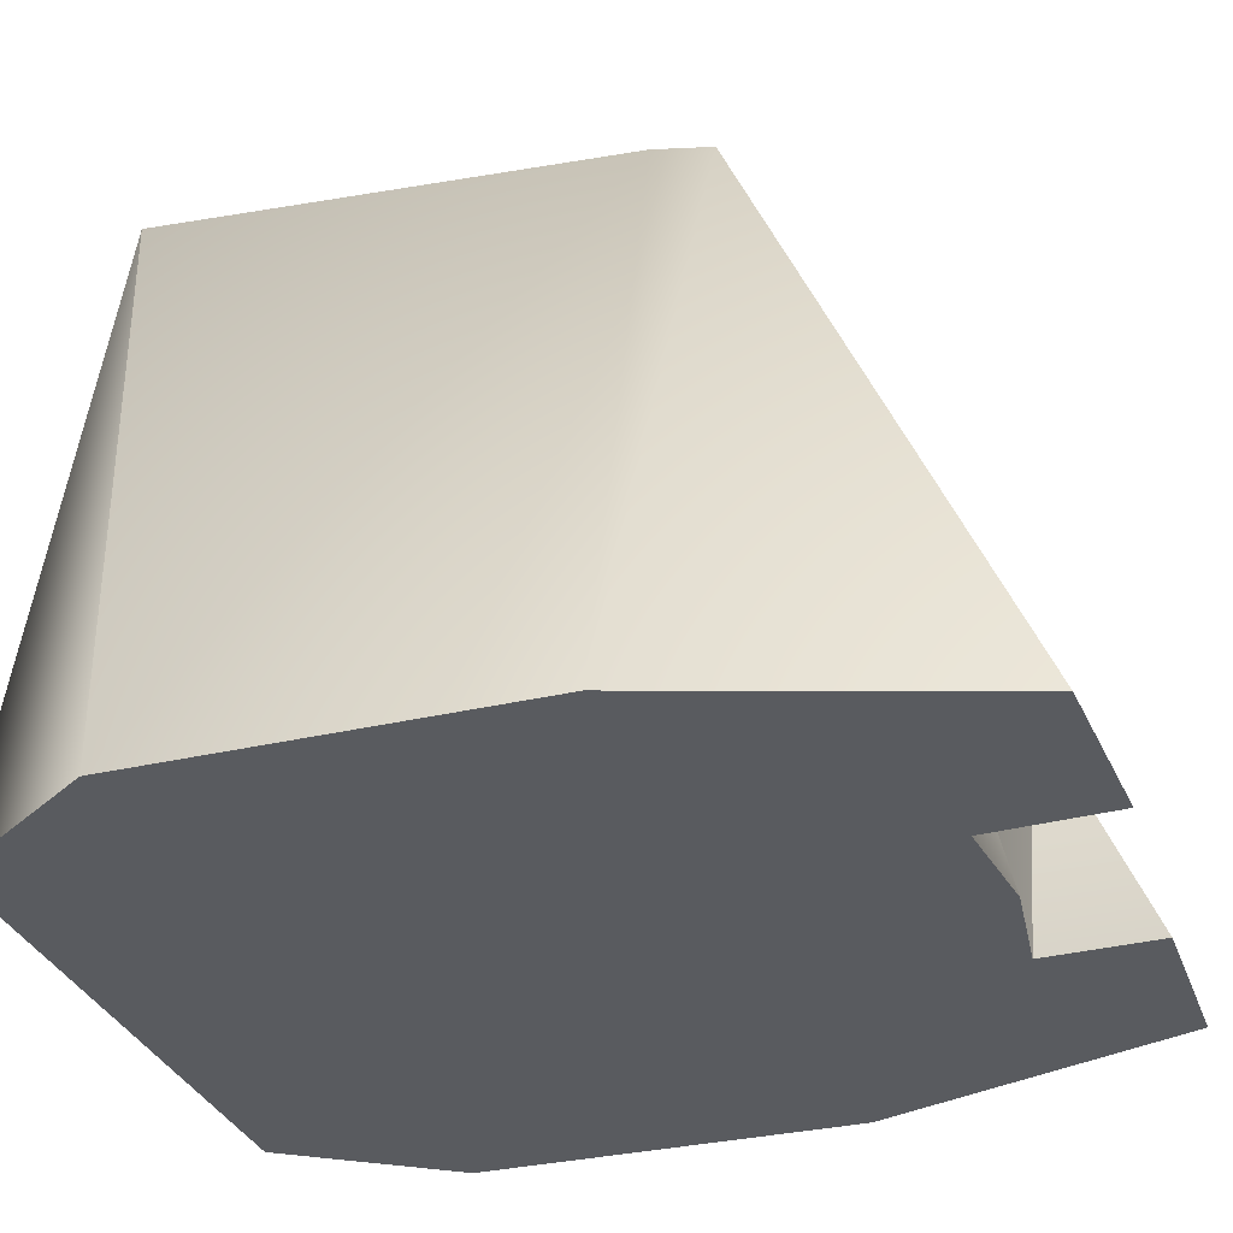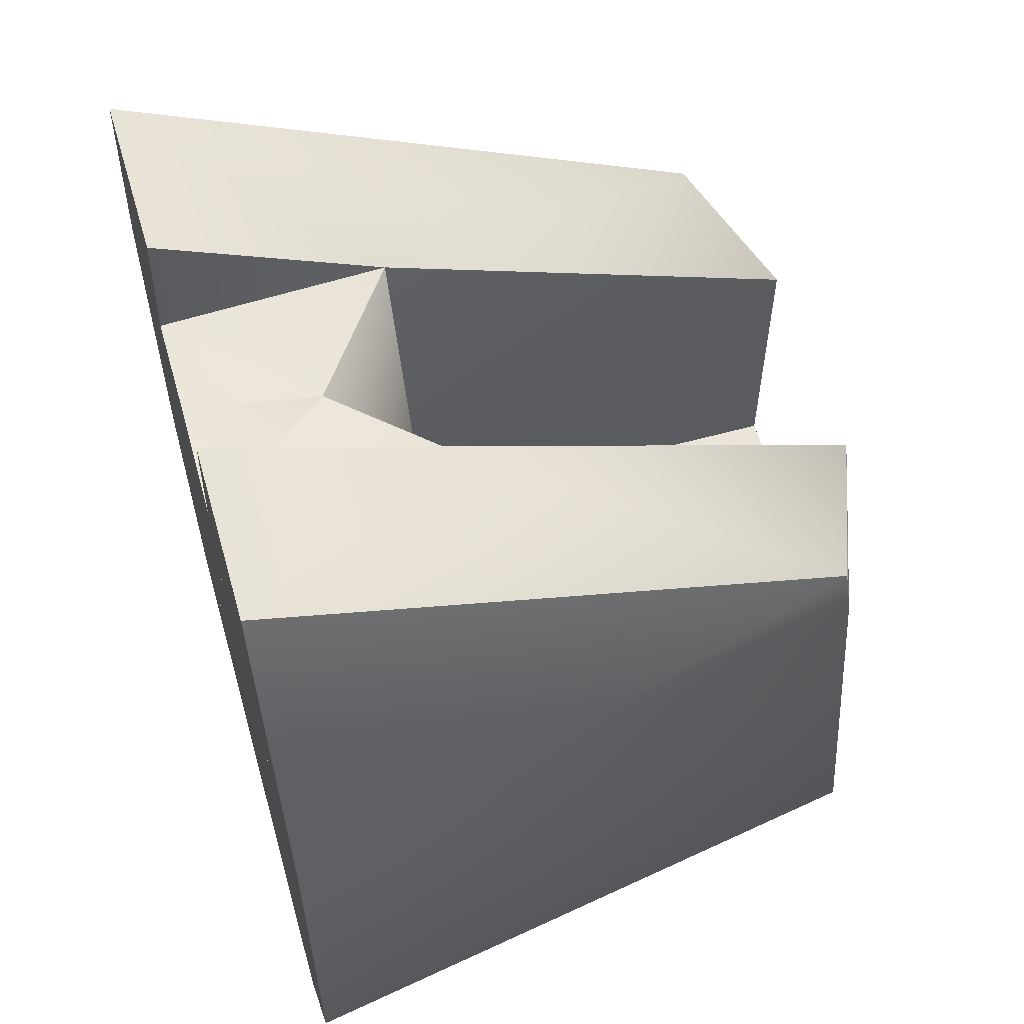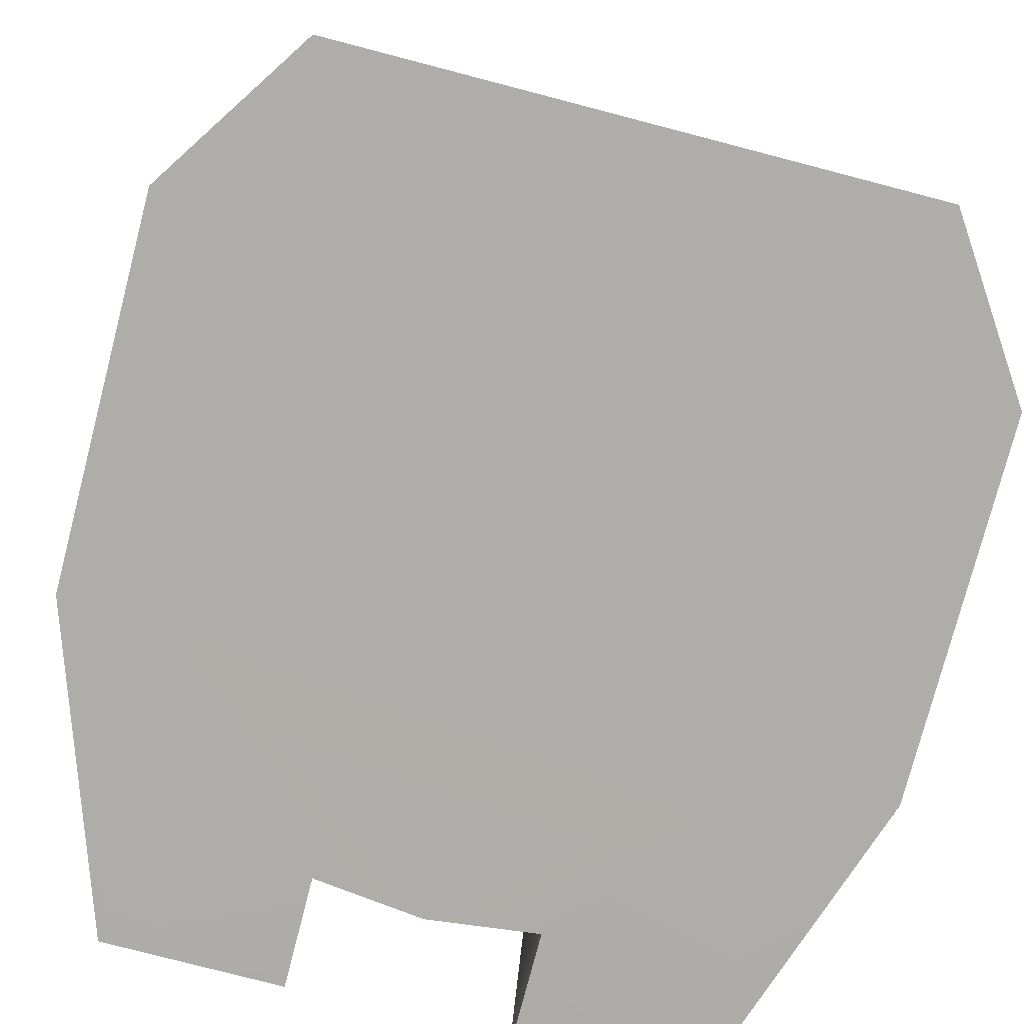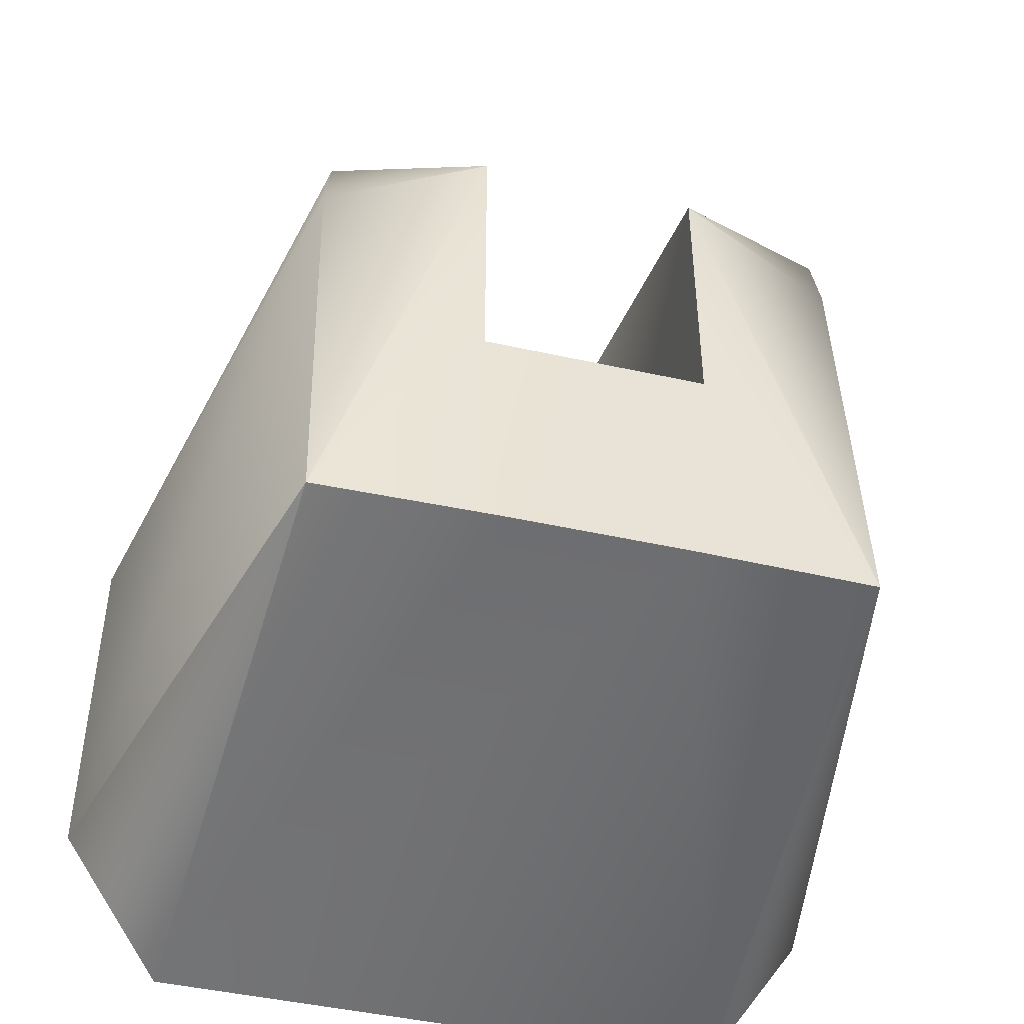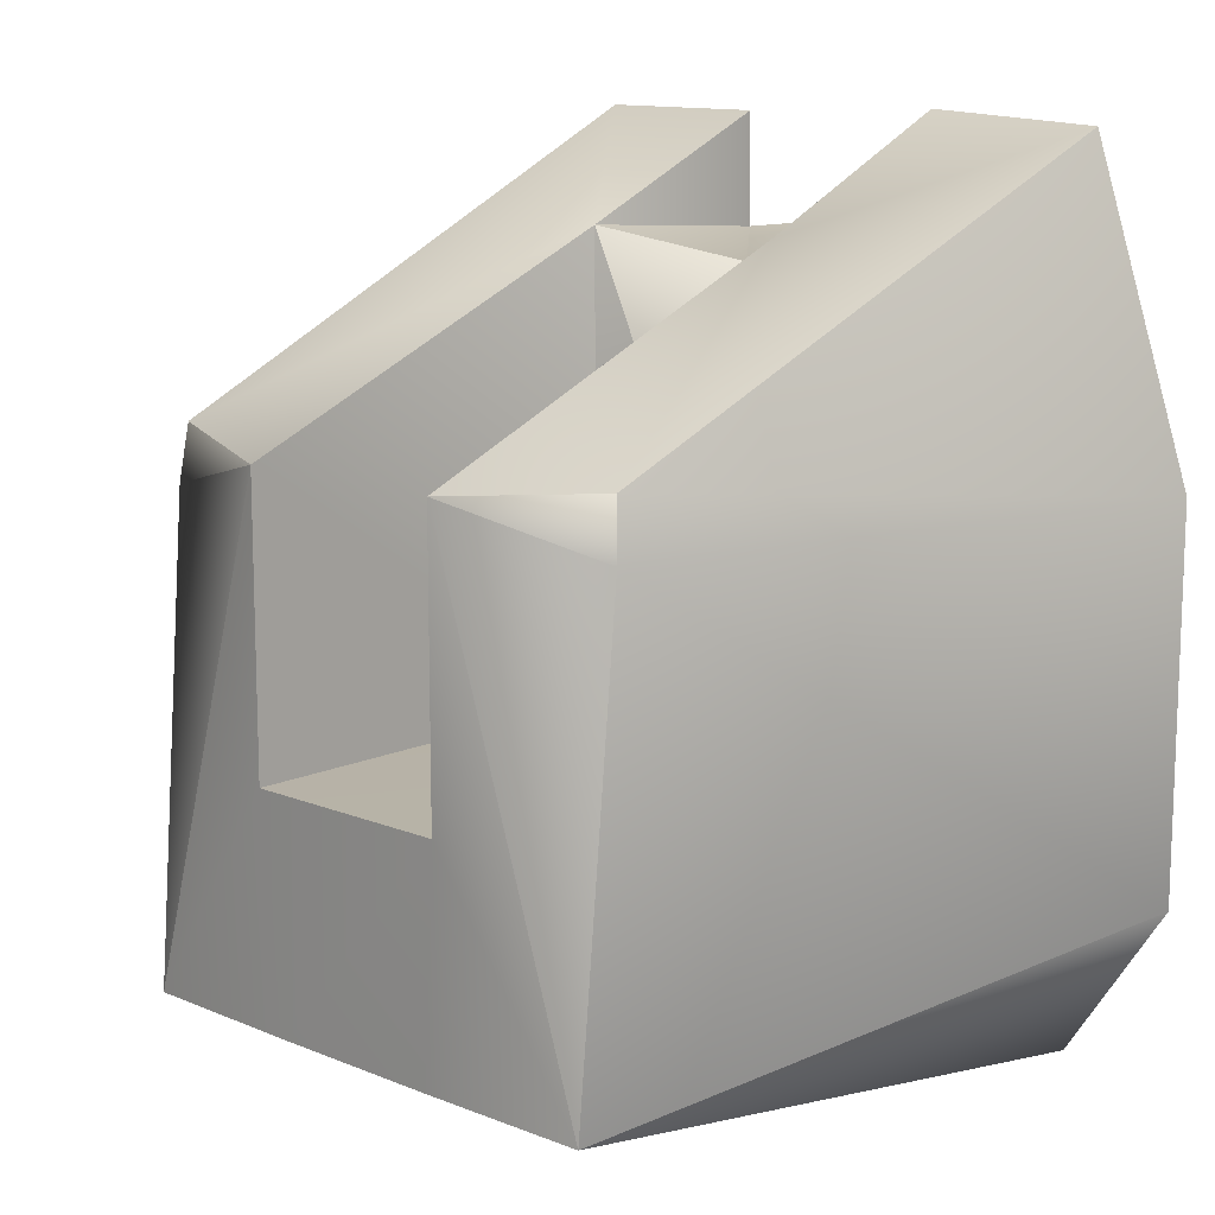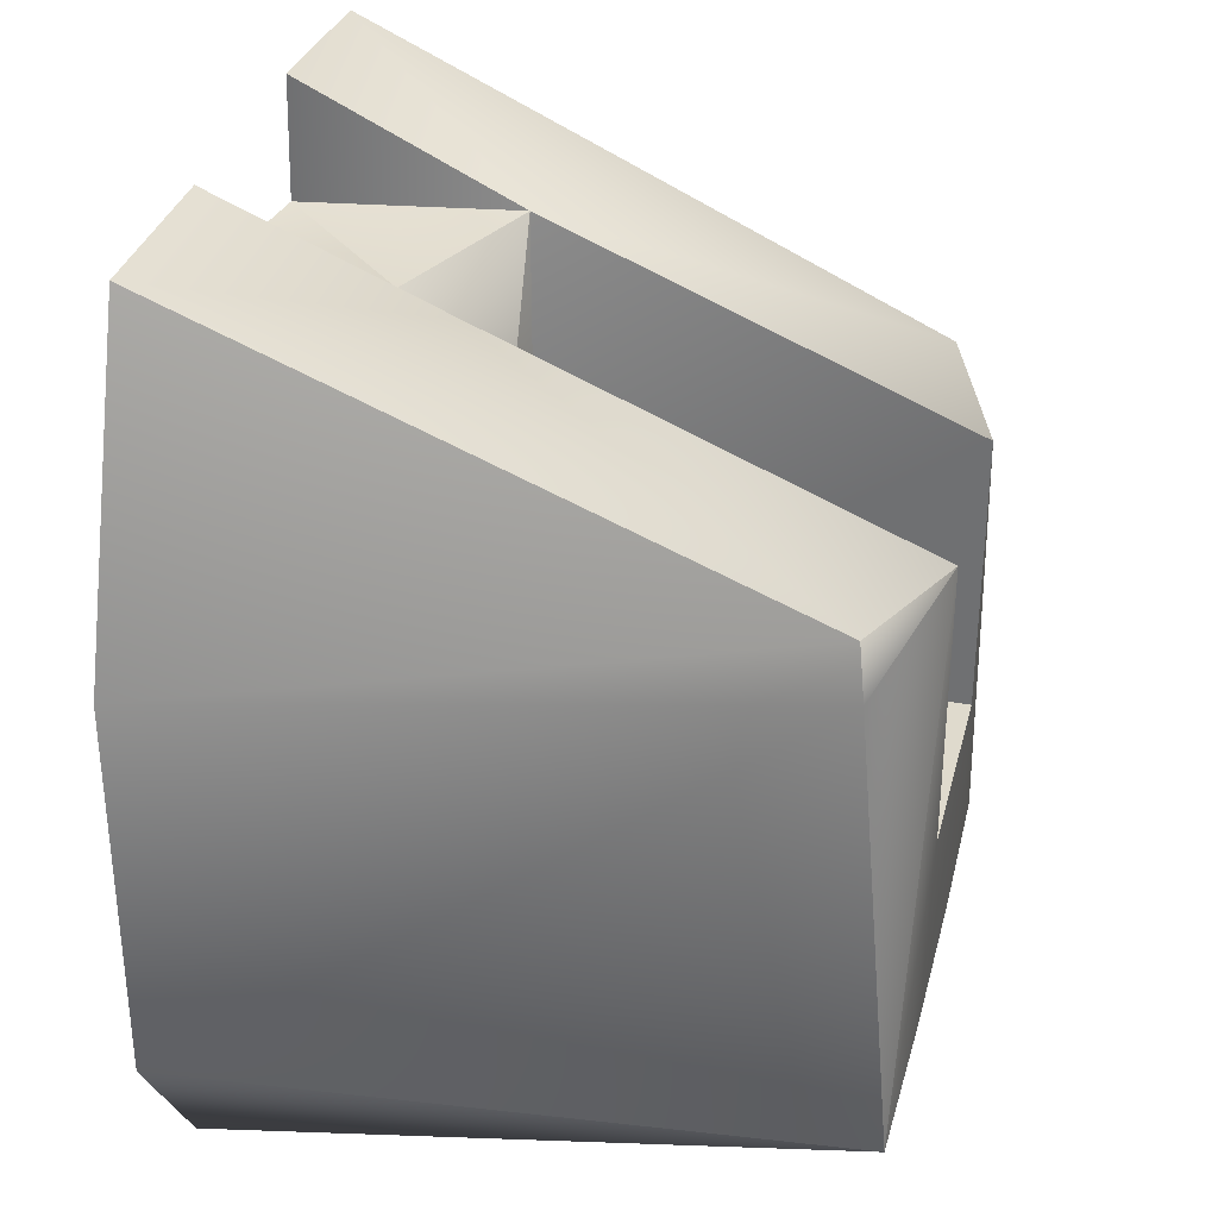
<metadata>
{"format":"obj","ext":"obj","renderer":"f3d","projection":"perspective","resolution":1024,"background":"white","views":[{"elev":-32.1,"azim":-71.6,"up":"+Y"},{"elev":58.8,"azim":74.2,"up":"+Z"},{"elev":-77.2,"azim":165.4,"up":"+Y"},{"elev":-46.5,"azim":165.8,"up":"+Z"},{"elev":12.6,"azim":-136.7,"up":"+Z"},{"elev":32.6,"azim":104.0,"up":"+Z"}]}
</metadata>
<code>
g
v -1.025 2.445 0.8161
v -0.4241 2.664 0.7605
v 0.4241 2.664 0.7605
v -0.4219 1.012 1.447
v 0.4229 1.016 1.443
v 1.021 2.445 0.8161
v 1.047 2.471 0.5971
v 1.035 2.629 -1.24
v 0.3455 2.639 -1.241
v -0.3455 2.639 -1.241
v 1.15 0.1379 -1.585
v -1.15 0.1379 -1.585
v -1.035 2.629 -1.24
v -1.051 2.471 0.5971
v -0.4241 2.664 -0.3481
v 0.4241 2.664 -0.3481
v 1.577 0.1379 -0.9428
v 0.5256 0.1379 -0.9428
v -0.5256 0.1379 -0.9428
v -1.577 0.1379 -0.9428
v 0.4228 1.014 -0.3492
v -0.4239 1.012 -0.3467
v -1.577 0.1379 0.5664
v 1.577 0.1379 0.5664
v -1.154 0.1379 1.822
v -1.154 0.1379 0.5664
v 1.143 0.1379 1.822
v 1.143 0.1379 0.5664
v -0.001194 0.6569 1.311
v -0.001156 0.132 1.431
v 0.000163 1.013 0.5362
v -0.4362 0.1321 1.379
v 0.4346 0.1313 1.38
v 0.4336 0.1373 1.823
v -0.4377 0.1436 1.859
g mat1
f 15 16 9
f 10 15 9
f 19 12 11
f 18 19 11
f 22 21 16
f 15 22 16
f 8 11 9
f 10 12 13
f 18 11 17
f 19 20 12
f 12 20 13
f 8 17 11
f 23 26 25
f 27 28 24
f 10 9 11
f 12 10 11
f 20 17 24
f 23 20 24
f 6 27 24
f 7 6 24
f 23 25 1
f 14 23 1
f 7 24 17
f 8 7 17
f 20 23 14
f 13 20 14
f 4 2 1
f 25 4 1
f 22 15 2
f 4 22 2
f 3 16 21
f 14 1 2
f 13 14 2
f 3 6 7
f 8 3 7
f 16 9 8
f 3 16 8
f 15 10 13
f 2 15 13
f 16 3 8
f 9 16 8
f 6 3 5
f 27 6 5
f 3 21 5
f 29 4 32
f 30 29 32
f 29 30 33
f 5 29 33
f 4 29 31
f 31 29 5
f 32 26 30
f 28 33 30
f 28 30 26
f 26 32 25
f 28 27 33
f 33 27 34
f 25 32 35
f 34 27 5
f 25 35 4
f 5 33 34
f 4 35 32
f 22 4 31
f 5 21 31
f 21 22 31

</code>
